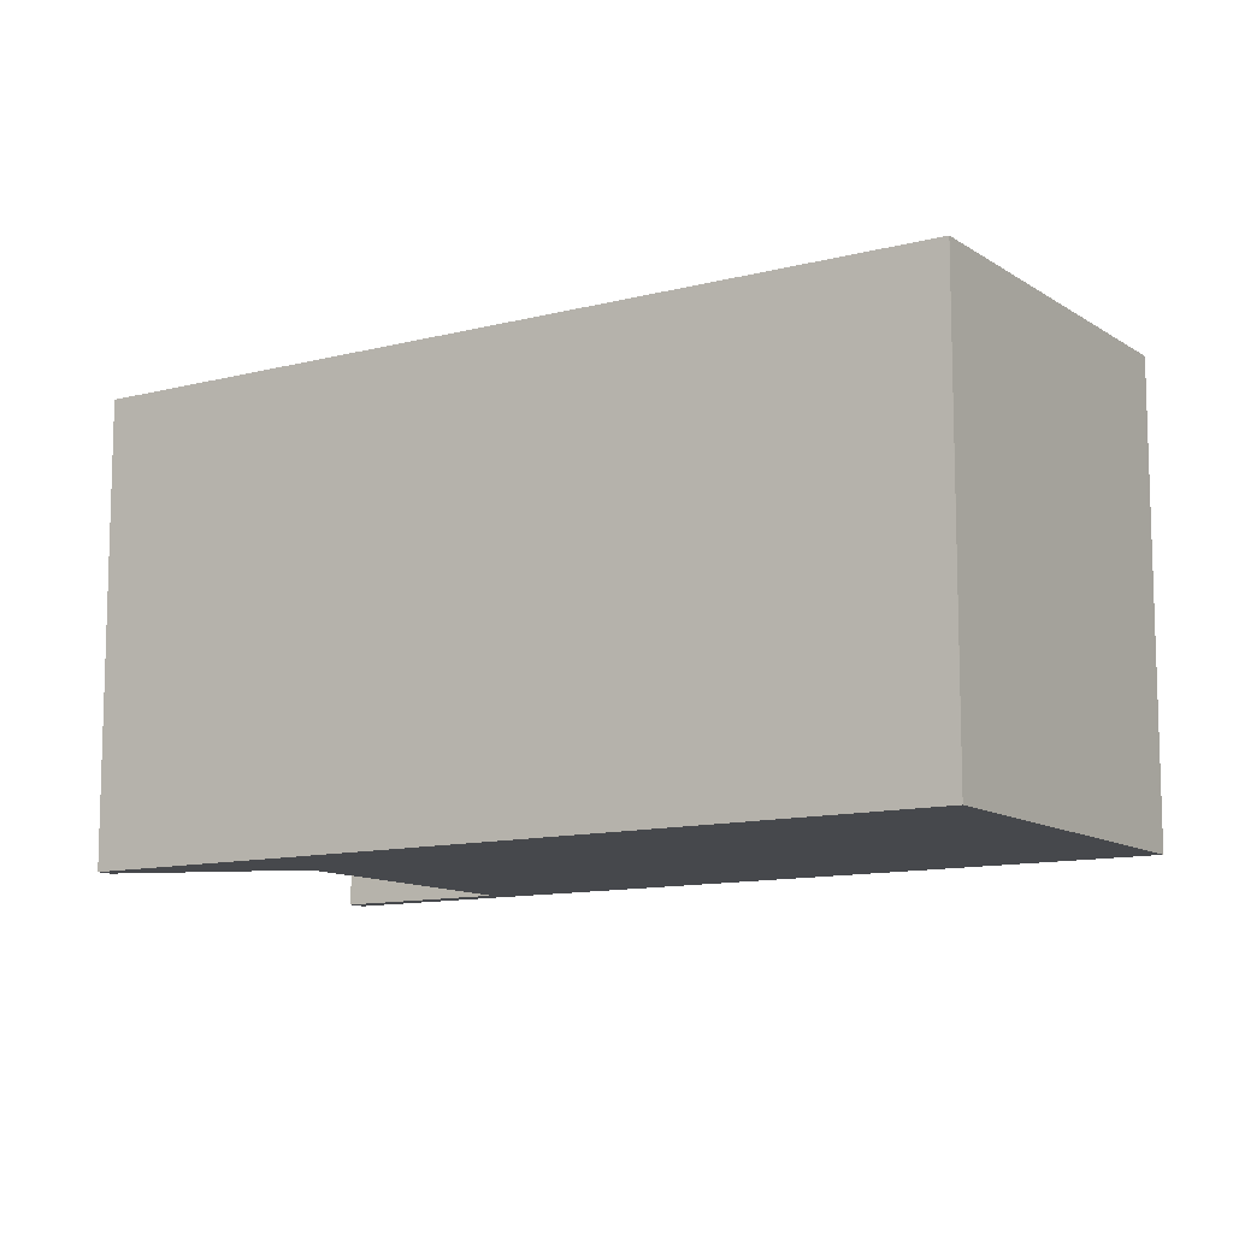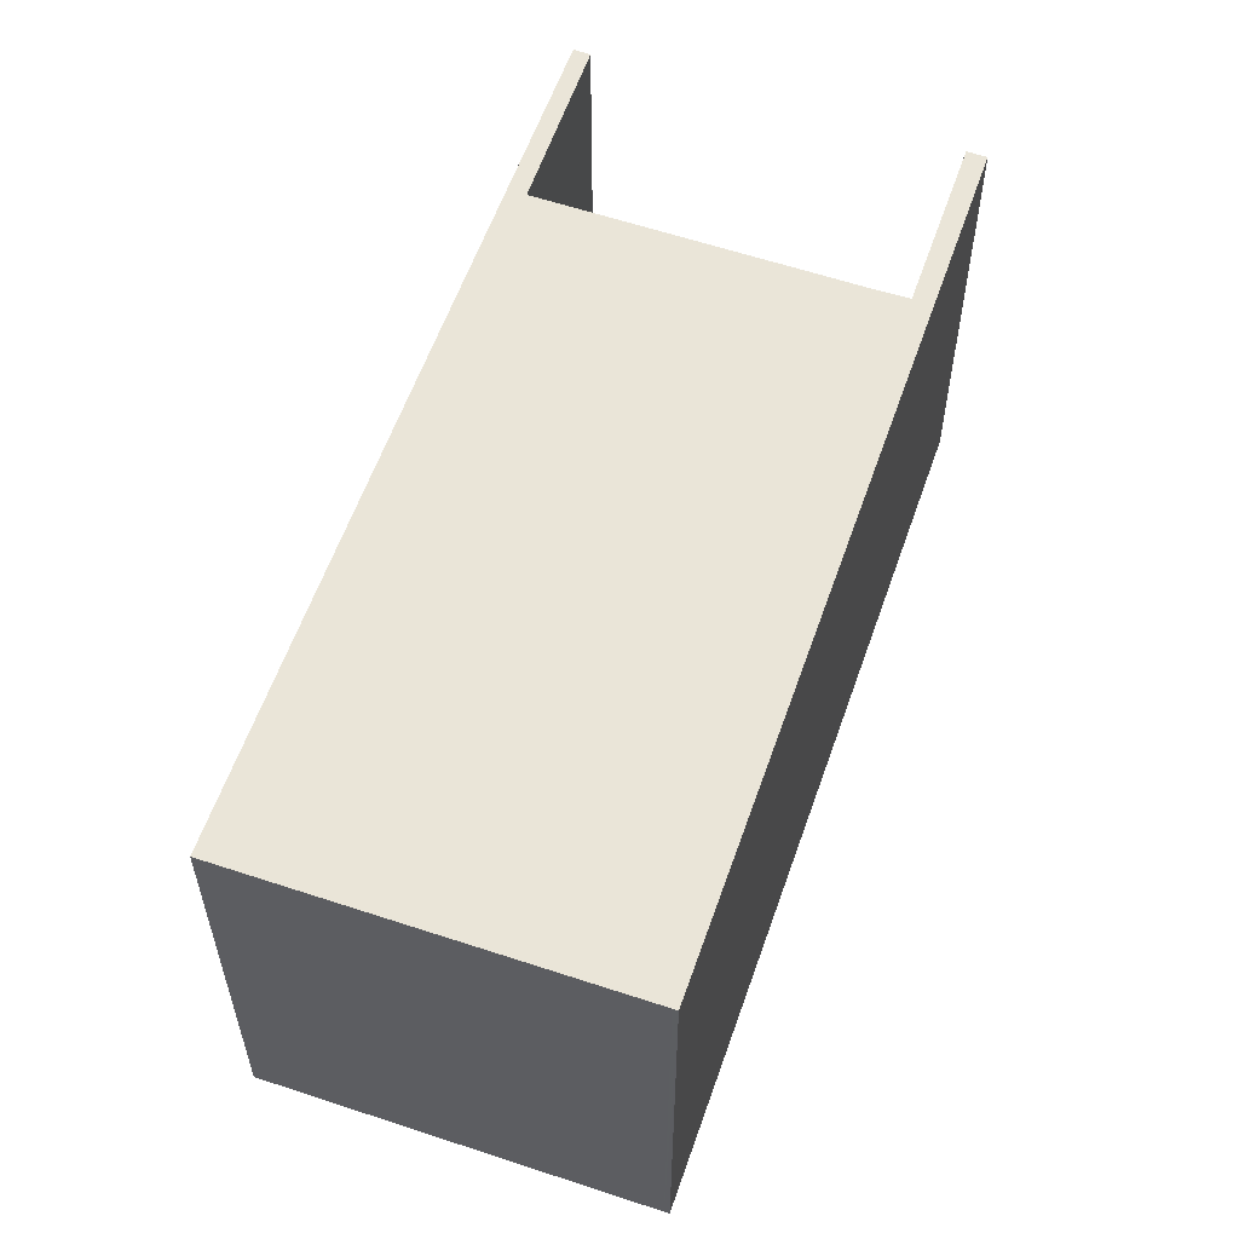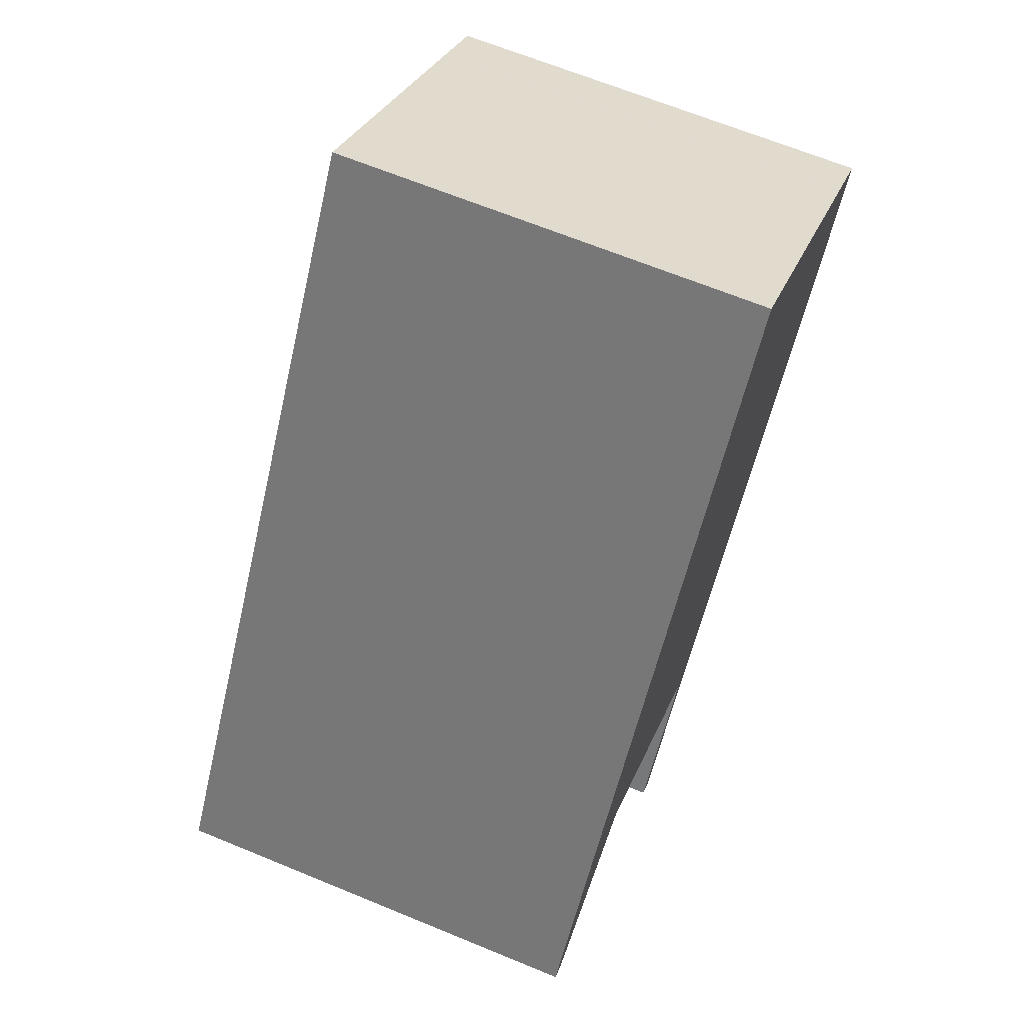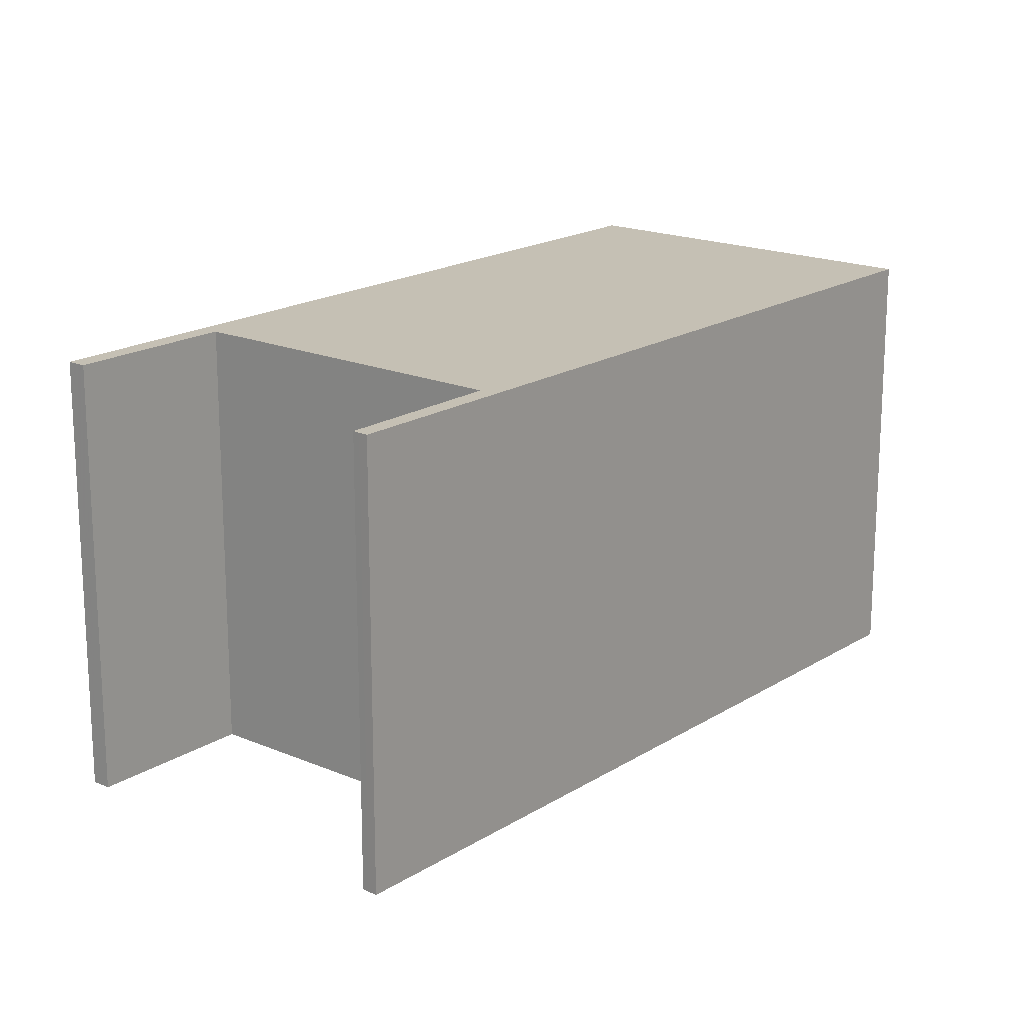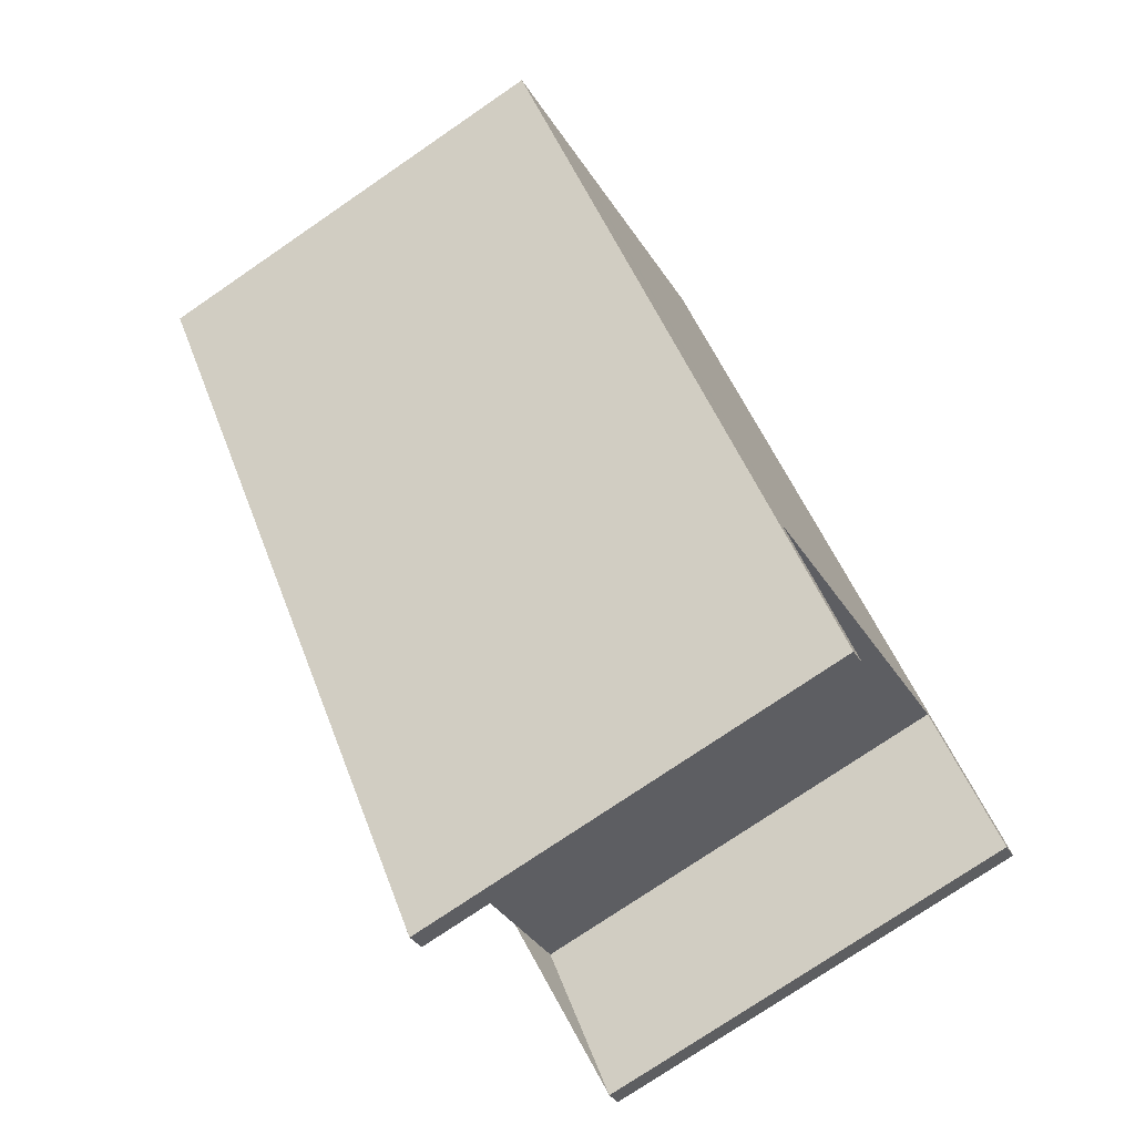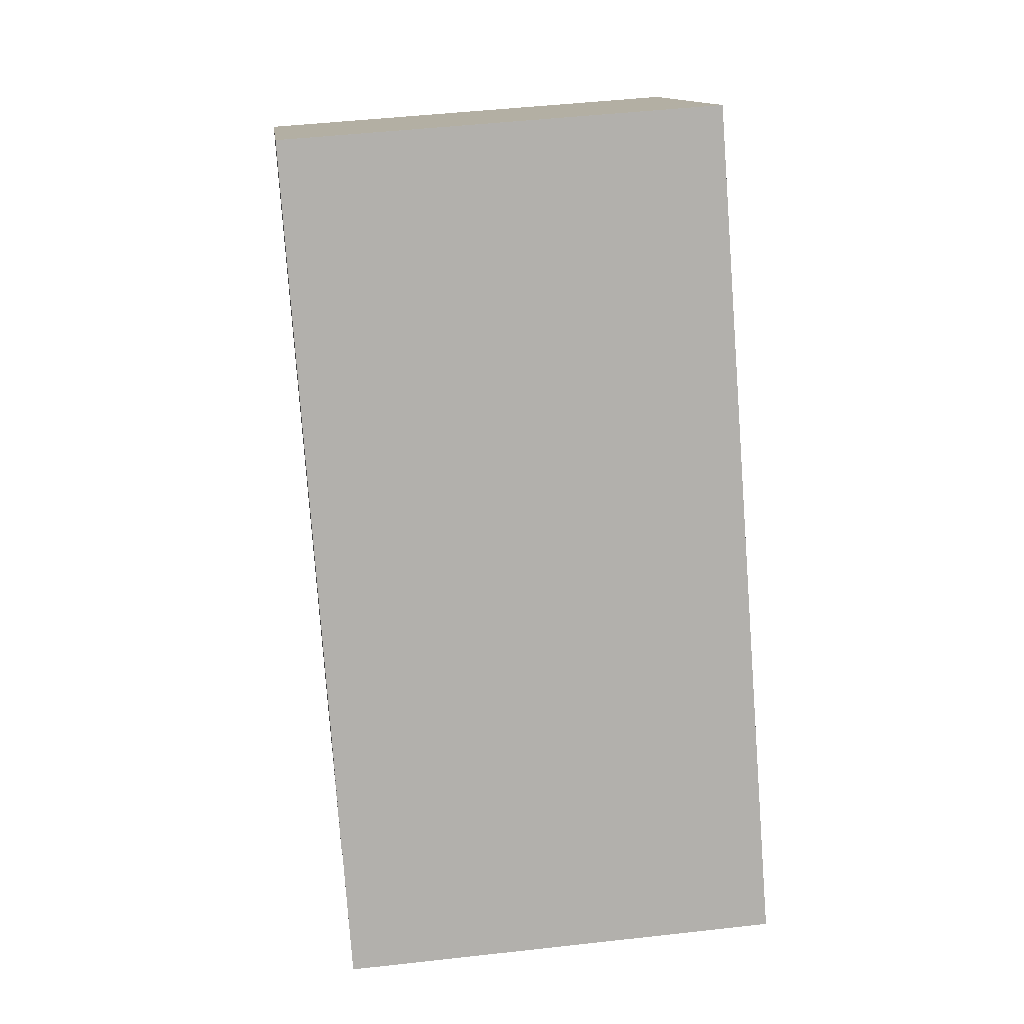
<metadata>
{"format":"obj","ext":"obj","renderer":"f3d","projection":"perspective","resolution":1024,"background":"white","views":[{"elev":-11.2,"azim":157.9,"up":"+Z"},{"elev":58.9,"azim":-125.8,"up":"+Z"},{"elev":66.0,"azim":112.5,"up":"+Y"},{"elev":18.2,"azim":74.6,"up":"+Z"},{"elev":-75.3,"azim":-55.6,"up":"+Y"},{"elev":46.9,"azim":82.7,"up":"+Y"}]}
</metadata>
<code>
v -2482 -387.3 6.108
v -2489 -377.6 6.111
v -2485 -374.5 6.102
v -2478 -384.2 6.099
v -2478 -384.4 6.099
v -2480 -382.4 6.1
v -2484 -385.2 6.108
v -2482 -387.2 6.108
v -2482 -387.3 6.108
v -2489 -377.6 6.111
v -2478 -384.3 6.099
v -2485 -374.6 6.102
v -2489 -377.6 6.111
v -2485 -374.6 6.102
v -2485 -374.5 6.102
v -2488 -377 6.109
v -2488 -377 6.109
v -2483 -384.8 6.107
v -2489 -377.1 6.11
v -2489 -377.1 6.11
v -2483 -384.9 6.107
v -2487 -380 6.109
v -2486 -379.9 6.108
v -2487 -380.4 6.11
v -2484 -385.4 6.109
v -2484 -385.2 6.108
v -2489 -377.6 6.111
v -2483 -377.5 6.101
v -2483 -377.4 6.101
v -2487 -380.5 6.11
v -2479 -382.4 6.1
v -2479 -382.3 6.1
v -2484 -385.4 6.109
v -2481 -383.6 6.103
v -2484 -385.4 6.109
v -2482 -387.3 6.108
v -2482 -387.3 8.882e-16
v -2484 -385.4 0
v -2489 -377.6 6.111
v -2489 -377.6 6.111
v -2489 -377.6 8.882e-16
v -2489 -377.6 8.882e-16
v -2485 -374.5 6.102
v -2485 -374.5 6.102
v -2485 -374.5 8.882e-16
v -2485 -374.5 8.882e-16
v -2478 -384.3 6.099
v -2478 -384.2 6.099
v -2478 -384.2 -8.882e-16
v -2478 -384.3 0
v -2480 -382.4 6.1
v -2478 -384.4 6.099
v -2478 -384.4 -8.882e-16
v -2480 -382.4 0
v -2481 -383.6 6.103
v -2480 -382.4 6.1
v -2480 -382.4 0
v -2481 -383.6 0
v -2484 -385.2 6.108
v -2484 -385.2 6.108
v -2484 -385.2 8.882e-16
v -2484 -385.2 0
v -2482 -387.3 6.108
v -2482 -387.2 6.108
v -2482 -387.2 8.882e-16
v -2482 -387.3 0
v -2482 -387.3 6.108
v -2482 -387.3 6.108
v -2482 -387.3 0
v -2482 -387.3 8.882e-16
v -2489 -377.1 6.11
v -2489 -377.6 6.111
v -2489 -377.6 8.882e-16
v -2489 -377.1 -8.882e-16
v -2478 -384.4 6.099
v -2478 -384.3 6.099
v -2478 -384.3 0
v -2478 -384.4 -8.882e-16
v -2485 -374.5 6.102
v -2485 -374.6 6.102
v -2485 -374.6 -8.882e-16
v -2485 -374.5 8.882e-16
v -2483 -377.4 6.101
v -2485 -374.5 6.102
v -2485 -374.5 8.882e-16
v -2483 -377.4 0
v -2485 -374.6 6.102
v -2488 -377 6.109
v -2488 -377 8.882e-16
v -2485 -374.6 -8.882e-16
v -2483 -384.9 6.107
v -2483 -384.8 6.107
v -2483 -384.8 0
v -2483 -384.9 0
v -2488 -377 6.109
v -2489 -377.1 6.11
v -2489 -377.1 -8.882e-16
v -2488 -377 8.882e-16
v -2484 -385.2 6.108
v -2483 -384.9 6.107
v -2483 -384.9 0
v -2484 -385.2 8.882e-16
v -2482 -387.2 6.108
v -2484 -385.2 6.108
v -2484 -385.2 0
v -2482 -387.2 8.882e-16
v -2489 -377.6 6.111
v -2489 -377.6 6.111
v -2489 -377.6 -8.882e-16
v -2489 -377.6 8.882e-16
v -2479 -382.3 6.1
v -2483 -377.4 6.101
v -2483 -377.4 0
v -2479 -382.3 8.882e-16
v -2489 -377.6 6.111
v -2487 -380.5 6.11
v -2487 -380.5 0
v -2489 -377.6 -8.882e-16
v -2478 -384.2 6.099
v -2479 -382.3 6.1
v -2479 -382.3 8.882e-16
v -2478 -384.2 -8.882e-16
v -2487 -380.5 6.11
v -2484 -385.4 6.109
v -2484 -385.4 0
v -2487 -380.5 0
v -2483 -384.8 6.107
v -2481 -383.6 6.103
v -2481 -383.6 0
v -2483 -384.8 0
v -2482 -387.3 0
v -2489 -377.6 0
v -2485 -374.5 0
v -2478 -384.2 0
v -2478 -384.4 0
v -2480 -382.4 0
v -2484 -385.2 0
v -2482 -387.2 0
f 32 4 11 31
f 25 9 1 33
f 31 11 5 6 34
f 17 12 14 16
f 14 12 3 15
f 20 13 10 19
f 26 8 9 25
f 19 17 16 20
f 23 18 21 22
f 22 20 16 23
f 24 13 20 22
f 25 24 22 21 7 26
f 27 2 10 13
f 28 14 15 29
f 30 27 13 24
f 23 16 14 28
f 31 28 29 32
f 33 30 24 25
f 34 18 23 28 31
f 36 37 38 35
f 40 41 42 39
f 44 45 46 43
f 48 49 50 47
f 52 53 54 51
f 56 57 58 55
f 60 61 62 59
f 64 65 66 63
f 68 69 70 67
f 72 73 74 71
f 76 77 78 75
f 80 81 82 79
f 84 85 86 83
f 88 89 90 87
f 92 93 94 91
f 96 97 98 95
f 100 101 102 99
f 104 105 106 103
f 108 109 110 107
f 112 113 114 111
f 116 117 118 115
f 120 121 122 119
f 124 125 126 123
f 128 129 130 127
f 132 133 134 135 136 137 138 131

</code>
